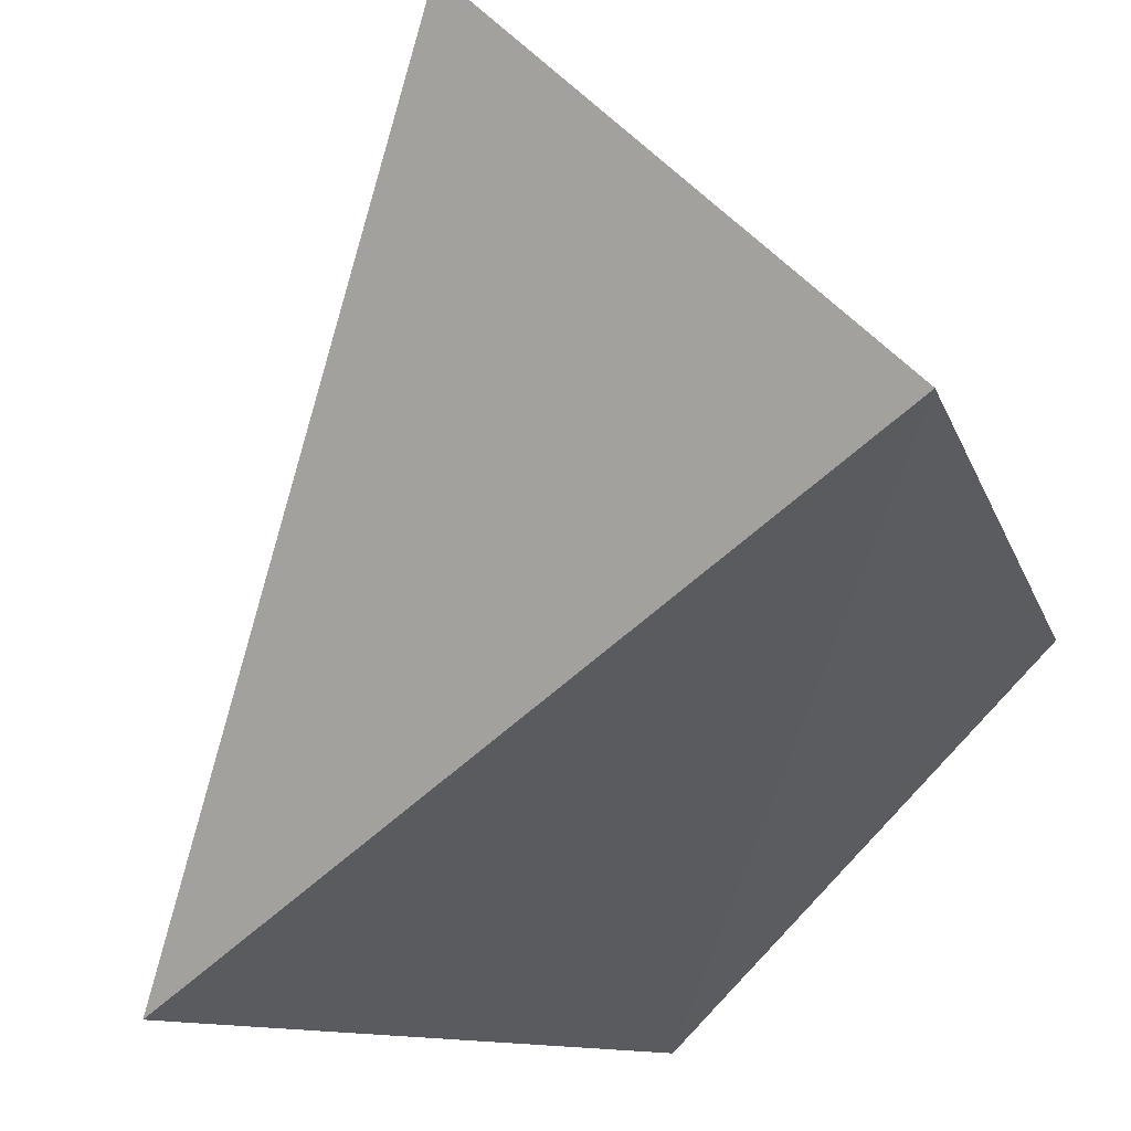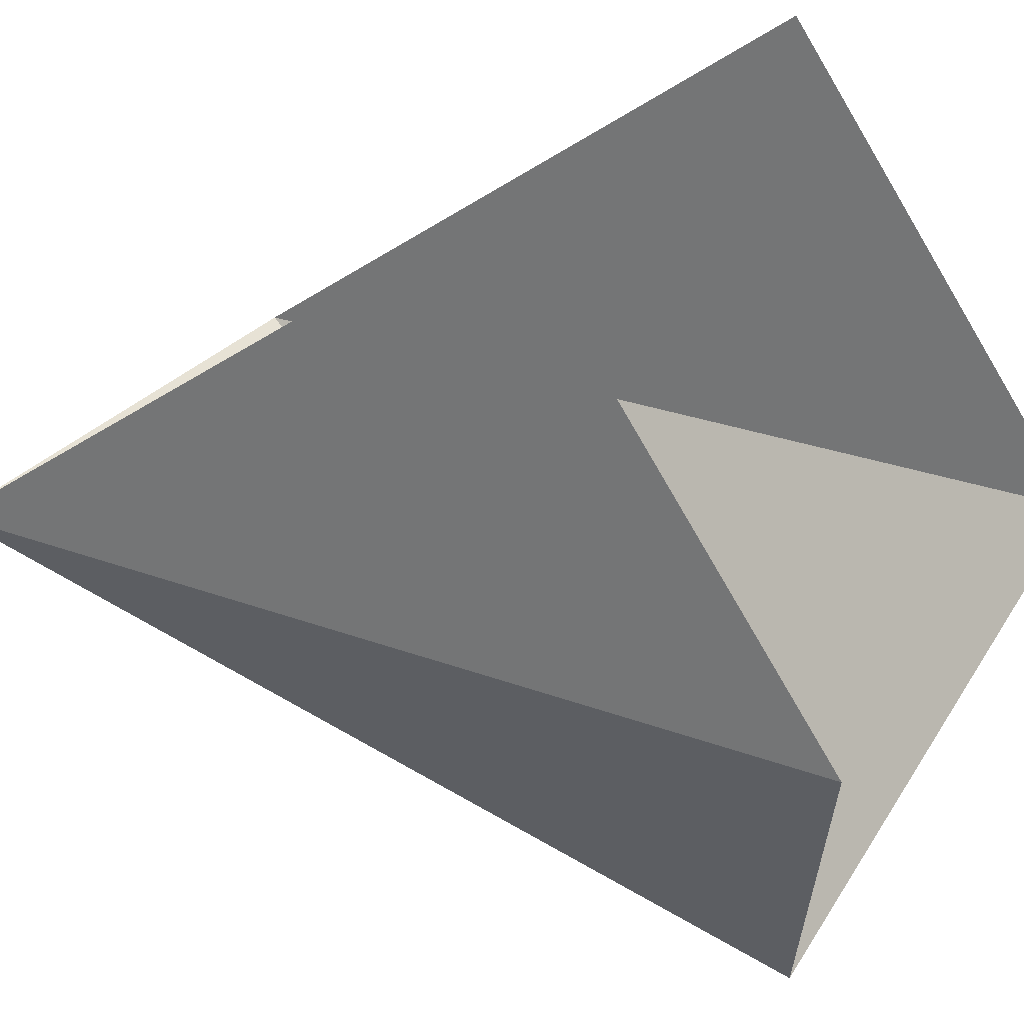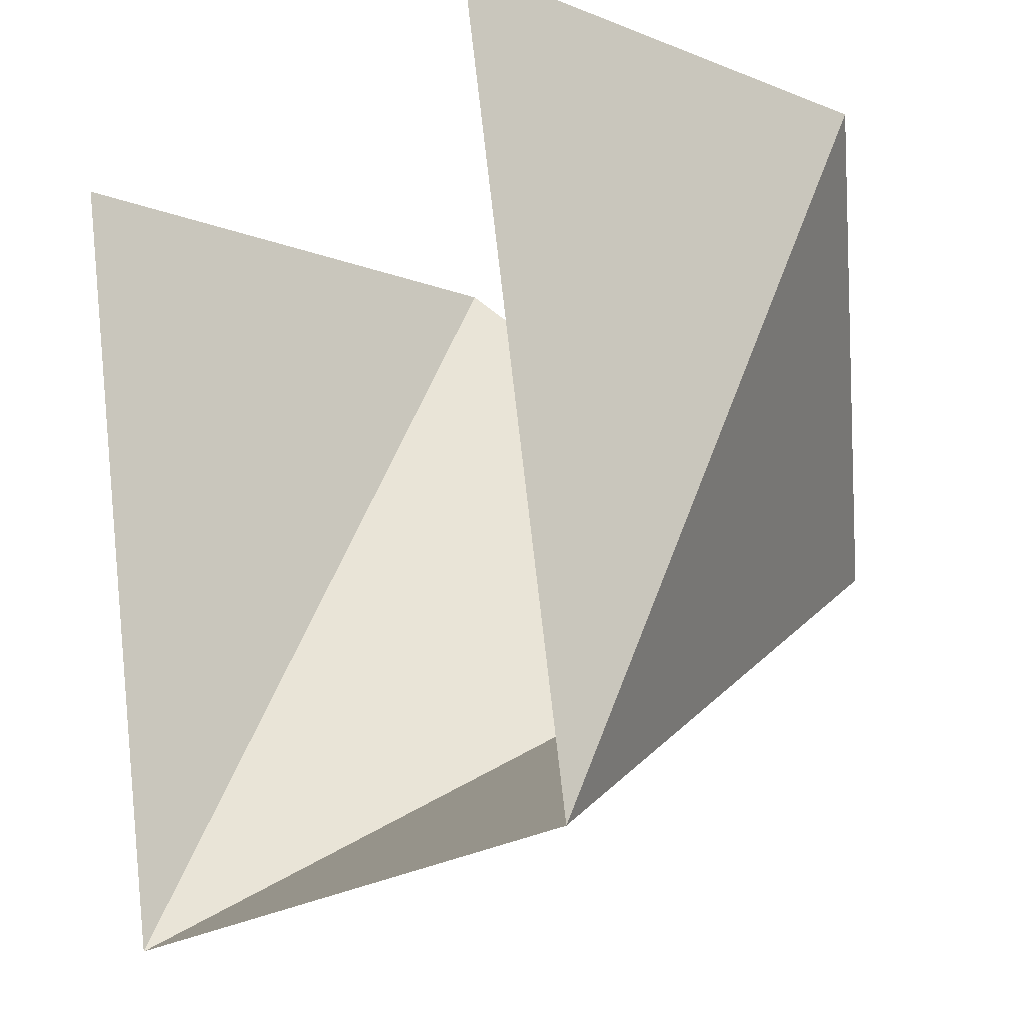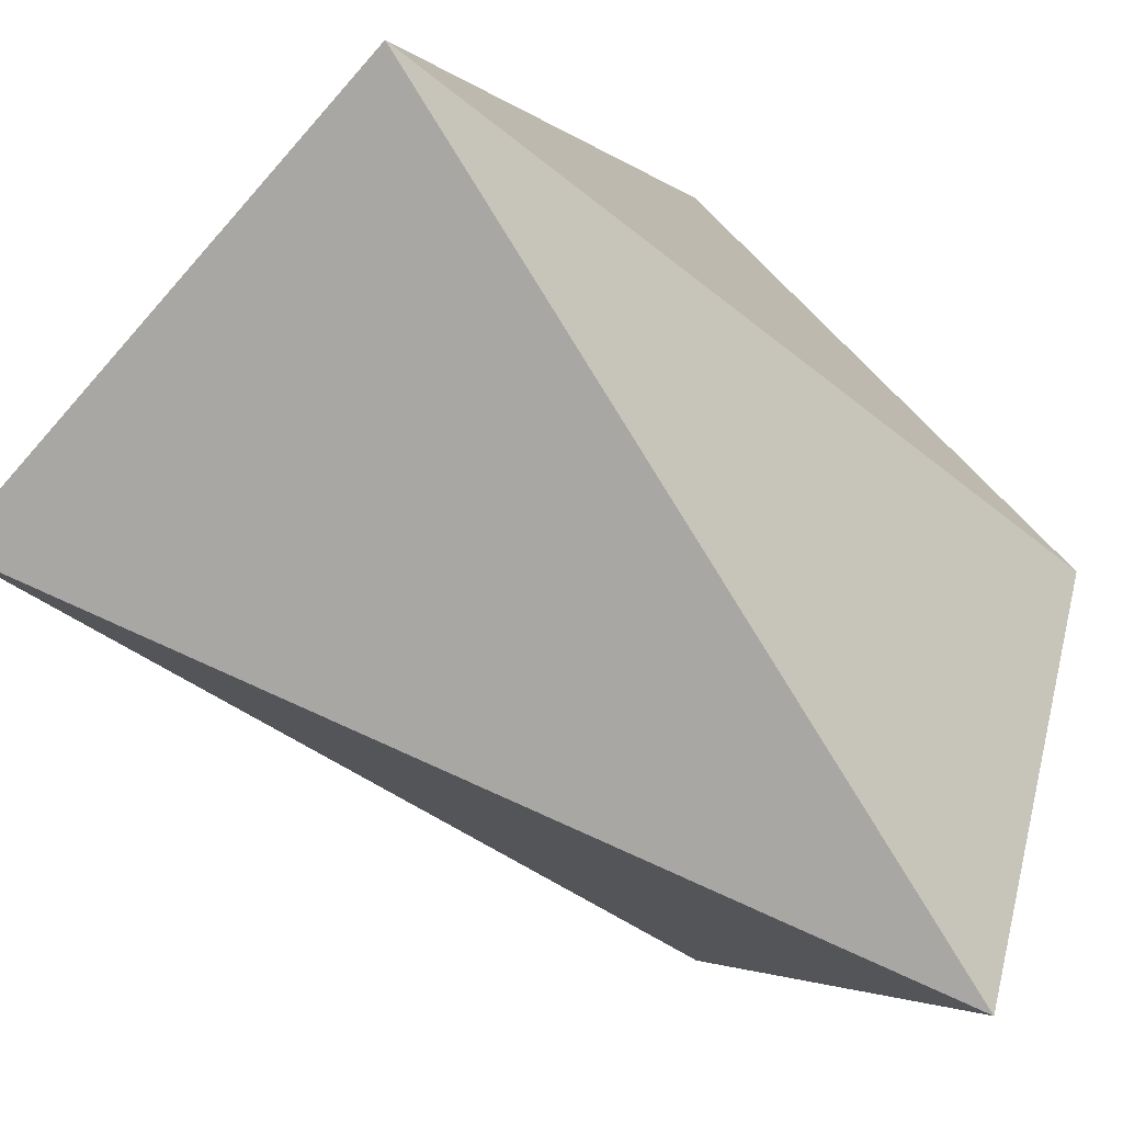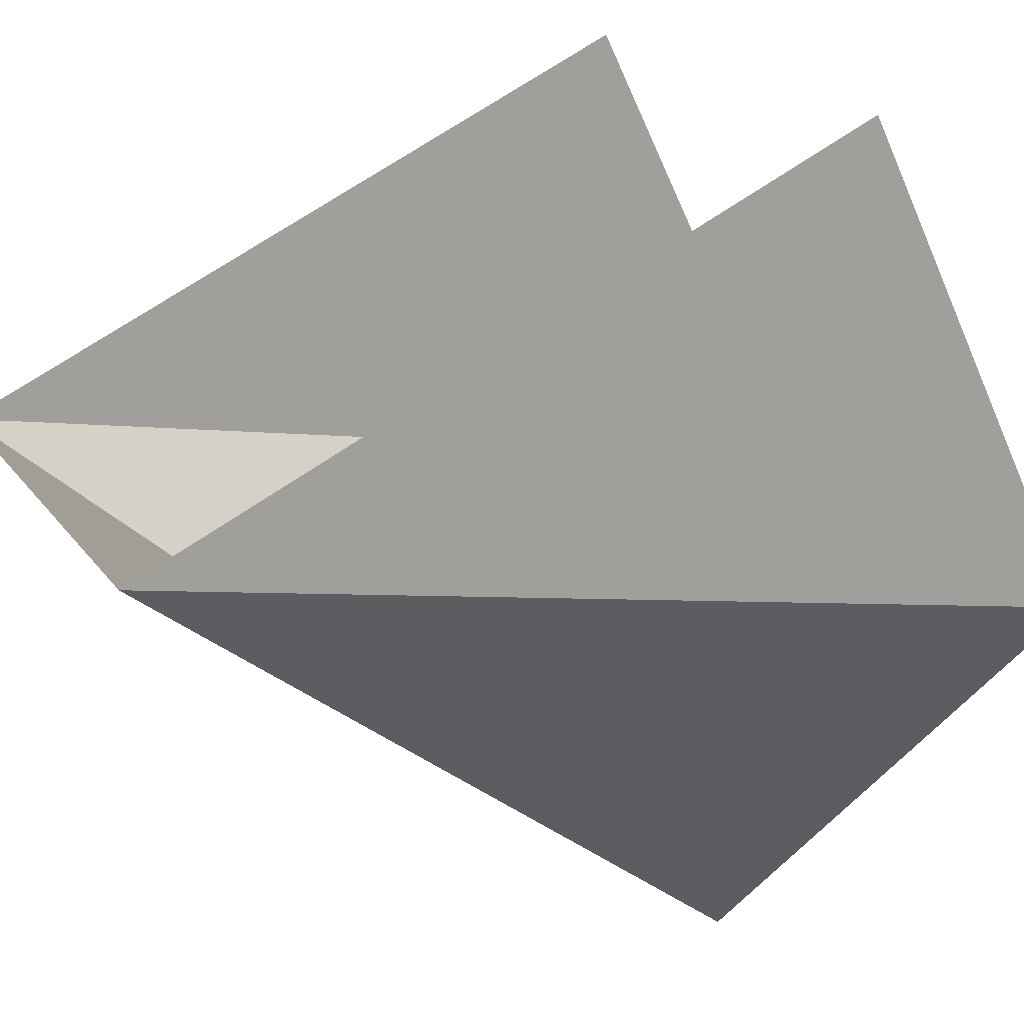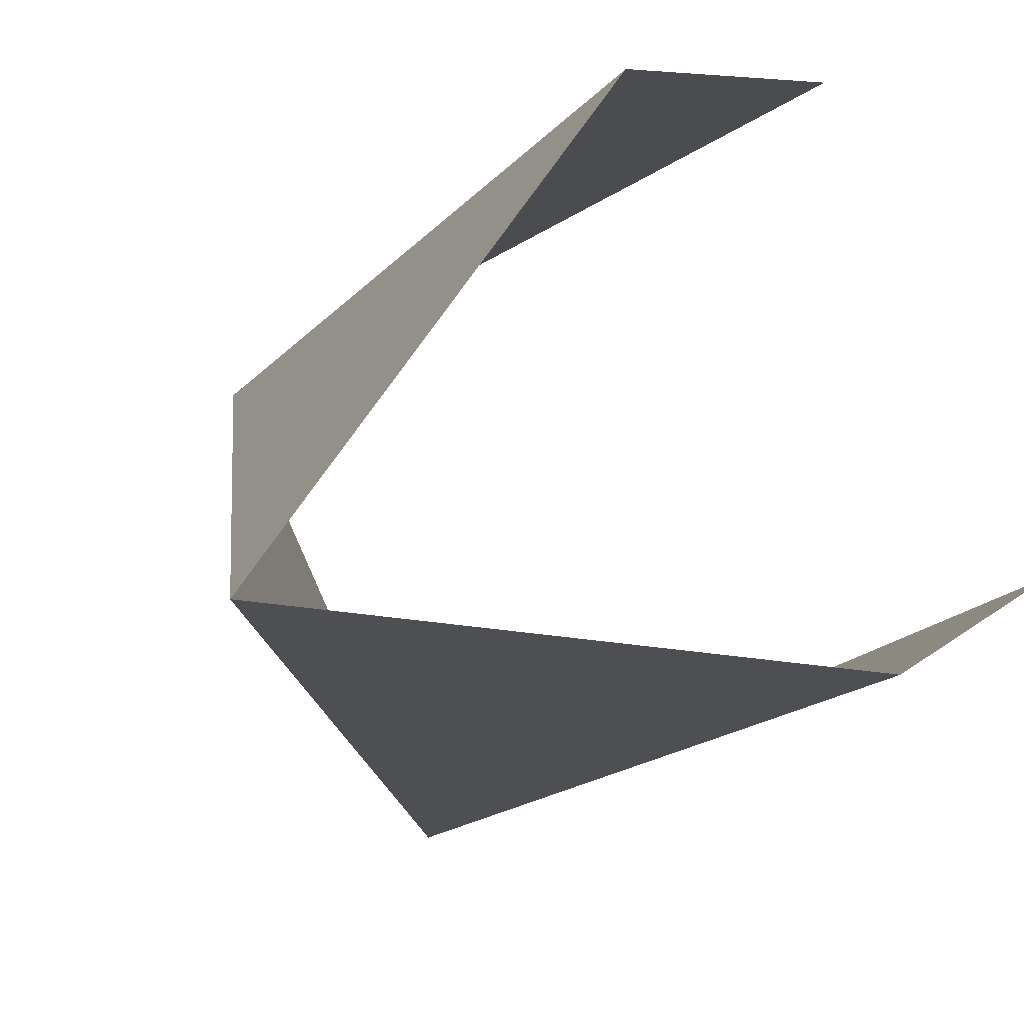
<metadata>
{"format":"obj","ext":"obj","renderer":"f3d","projection":"perspective","resolution":1024,"background":"white","views":[{"elev":-15.7,"azim":105.6,"up":"+Z"},{"elev":-26.7,"azim":-134.1,"up":"+Z"},{"elev":72.3,"azim":83.6,"up":"+Y"},{"elev":-2.5,"azim":110.6,"up":"+Y"},{"elev":68.6,"azim":145.4,"up":"+Y"},{"elev":-42.8,"azim":-144.9,"up":"+Y"}]}
</metadata>
<code>
o 1010_0100.001
v 1 1 0
v 1 0 1
v -1 1 0
v -1 0 -1
v 0 -1 -1
v -1 0 1
v -1 -1 0
f 1 2 5
f 5 4 1
f 1 4 3
f 7 5 2
f 7 2 6

</code>
